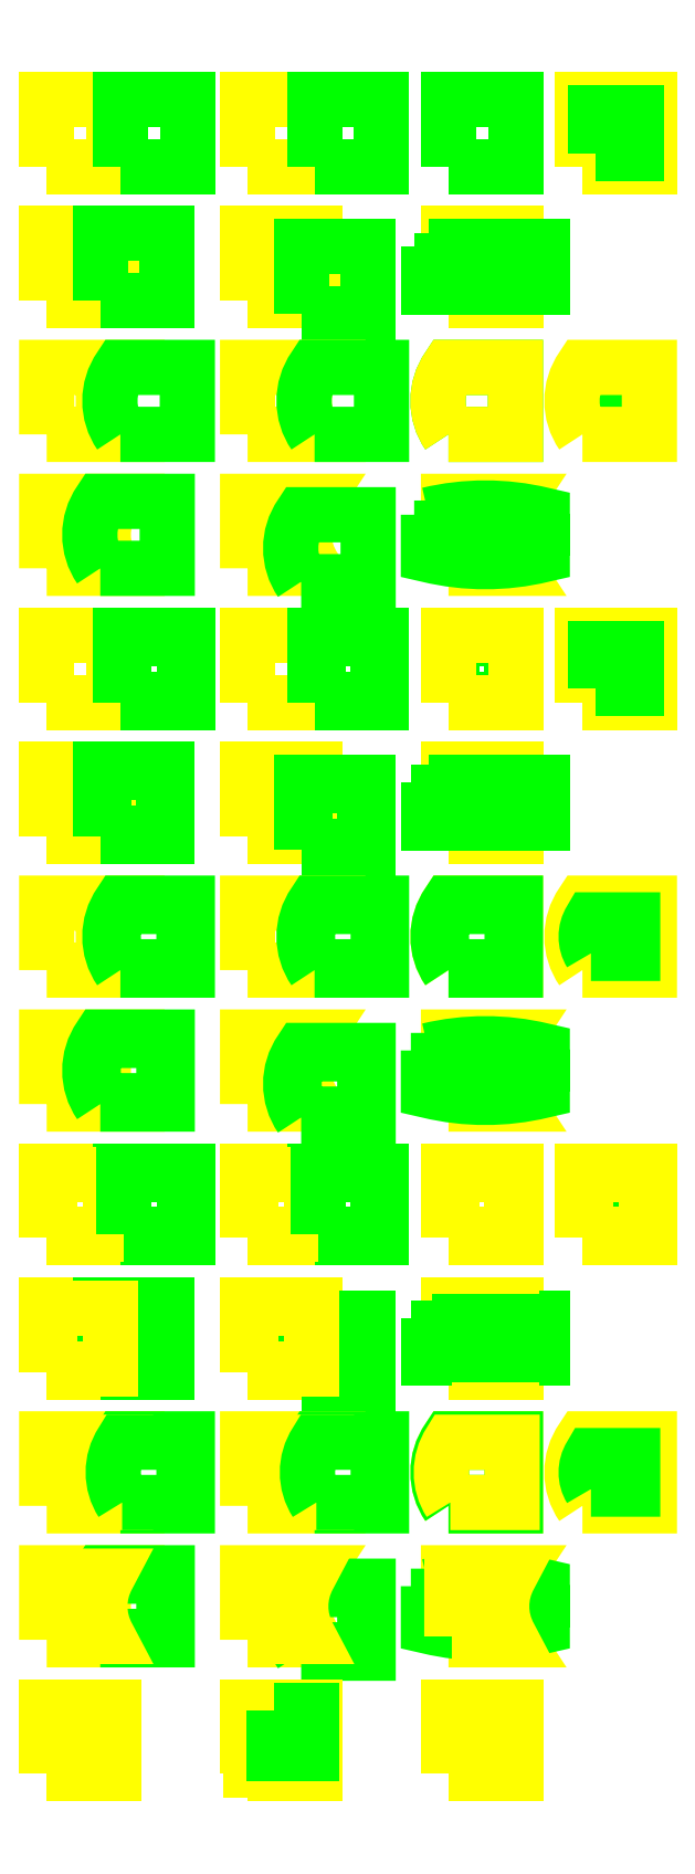
<metadata>
{"format":"dxf","ext":"dxf","renderer":"ezdxf+matplotlib","layout":"modelspace","background":"white","min_lineweight":24,"dpi":150}
</metadata>
<code>
0
SECTION
2
ENTITIES
0
LWPOLYLINE
8
layer 1
90
        5
70
     0
43
0
10
10
20
50
10
20
20
50
10
20
20
60
10
10
20
60
10
10
20
50
0
LWPOLYLINE
8
layer 1
90
        5
70
     0
43
0
10
21
20
50
10
31
20
50
10
31
20
60
10
21
20
60
10
21
20
50
0
LWPOLYLINE
8
layer 4
90
        5
70
     0
43
0
10
90
20
50
10
100
20
50
10
100
20
60
10
90
20
60
10
90
20
50
0
LWPOLYLINE
8
layer 4
90
        5
70
     0
43
0
10
92
20
52
10
98
20
52
10
98
20
58
10
92
20
58
10
92
20
52
0
LWPOLYLINE
8
layer 5
90
        5
70
     0
43
0
10
10
20
30
10
20
20
30
10
20
20
40
10
10
20
40
10
10
20
30
0
LWPOLYLINE
8
layer 5
90
        5
70
     0
43
0
10
18
20
30
10
28
20
30
10
28
20
40
10
18
20
40
10
18
20
30
0
LWPOLYLINE
8
layer 6
90
        5
70
     0
43
0
10
40
20
30
10
50
20
30
10
50
20
40
10
40
20
40
10
40
20
30
0
LWPOLYLINE
8
layer 6
90
        5
70
     0
43
0
10
48
20
28
10
58
20
28
10
58
20
38
10
48
20
38
10
48
20
28
0
LWPOLYLINE
8
layer 3
90
        5
70
     0
43
0
10
70
20
50
10
80
20
50
10
80
20
60
10
70
20
60
10
70
20
50
0
LWPOLYLINE
8
layer 3
90
        5
70
     0
43
0
10
70
20
50
10
80
20
50
10
80
20
60
10
70
20
60
10
70
20
50
0
LWPOLYLINE
8
layer 2
90
        5
70
     0
43
0
10
40
20
50
10
50
20
50
10
50
20
60
10
40
20
60
10
40
20
50
0
LWPOLYLINE
8
layer 2
90
        5
70
     0
43
0
10
50
20
50
10
60
20
50
10
60
20
60
10
50
20
60
10
50
20
50
0
LWPOLYLINE
8
layer 7
90
        5
70
     0
43
0
10
70
20
30
10
80
20
30
10
80
20
40
10
70
20
40
10
70
20
30
0
LWPOLYLINE
8
layer 9
90
        5
70
     0
43
0
10
40
20
10
10
50
20
10
42
-0.3127
10
50
20
20
10
40
20
20
10
40
20
10
0
LWPOLYLINE
8
layer 9
90
        5
70
     0
43
0
10
50
20
10
10
60
20
10
10
60
20
20
10
50
20
20
42
0.3127
10
50
20
10
0
LWPOLYLINE
8
layer 10
90
        5
70
     0
43
0
10
70
20
10
10
80
20
10
10
80
20
20
10
70
20
20
42
0.3127
10
70
20
10
0
LWPOLYLINE
8
layer 10
90
        5
70
     0
43
0
10
70
20
10
10
80
20
10
10
80
20
20
10
70
20
20
42
0.3127
10
70
20
10
0
LWPOLYLINE
8
layer 11
90
        5
70
     0
43
0
10
91
20
12
10
98
20
12
10
98
20
18
10
91
20
18
42
0.3127
10
91
20
12
0
LWPOLYLINE
8
layer 11
90
        5
70
     0
43
0
10
90
20
10
10
100
20
10
10
100
20
20
10
90
20
20
42
0.3127
10
90
20
10
0
LWPOLYLINE
8
layer 8
90
        5
70
     0
43
0
10
10
20
10
10
20
20
10
42
-0.3127
10
20
20
20
10
10
20
20
10
10
20
10
0
LWPOLYLINE
8
layer 8
90
        5
70
     0
43
0
10
21
20
10
10
31
20
10
10
31
20
20
10
21
20
20
42
0.3127
10
21
20
10
0
LWPOLYLINE
8
layer 12
90
        5
70
     0
43
0
10
10
20
-10
10
20
20
-10
42
-0.3127
10
20
20
0
10
10
20
0
10
10
20
-10
0
LWPOLYLINE
8
layer 12
90
        5
70
     0
43
0
10
18
20
-10
10
28
20
-10
10
28
20
0
10
18
20
0
42
0.3127
10
18
20
-10
0
LWPOLYLINE
8
layer 13
90
        5
70
     0
43
0
10
40
20
-10
10
50
20
-10
42
-0.3127
10
50
20
0
10
40
20
0
10
40
20
-10
0
LWPOLYLINE
8
layer 13
90
        5
70
     0
43
0
10
48
20
-12
10
58
20
-12
10
58
20
-2
10
48
20
-2
42
0.3127
10
48
20
-12
0
LWPOLYLINE
8
layer 14
90
        5
70
     0
43
0
10
70
20
-10
10
80
20
-10
42
-0.3127
10
80
20
0
10
70
20
0
10
70
20
-10
0
LWPOLYLINE
8
layer 29
90
        5
70
     0
43
0
10
10
20
-110
10
20
20
-110
10
20
20
-100
10
10
20
-100
10
10
20
-110
0
LWPOLYLINE
8
layer 15
90
        5
70
     0
43
0
10
10
20
-30
10
20
20
-30
10
20
20
-20
10
10
20
-20
10
10
20
-30
0
LWPOLYLINE
8
layer 29
90
        5
70
     0
43
0
10
21
20
-110
10
31
20
-110
10
31
20
-100
10
21
20
-100
10
21
20
-110
0
LWPOLYLINE
8
layer 15
90
        5
70
     0
43
0
10
21
20
-30
10
31
20
-30
10
31
20
-20
10
21
20
-20
10
21
20
-30
0
LWPOLYLINE
8
layer 32
90
        5
70
     0
43
0
10
90
20
-110
10
100
20
-110
10
100
20
-100
10
90
20
-100
10
90
20
-110
0
LWPOLYLINE
8
layer 18
90
        5
70
     0
43
0
10
90
20
-30
10
100
20
-30
10
100
20
-20
10
90
20
-20
10
90
20
-30
0
LWPOLYLINE
8
layer 32
90
        5
70
     0
43
0
10
92
20
-108
10
98
20
-108
10
98
20
-102
10
92
20
-102
10
92
20
-108
0
LWPOLYLINE
8
layer 18
90
        5
70
     0
43
0
10
92
20
-28
10
98
20
-28
10
98
20
-22
10
92
20
-22
10
92
20
-28
0
LWPOLYLINE
8
layer 33
90
        5
70
     0
43
0
10
10
20
-130
10
20
20
-130
10
20
20
-120
10
10
20
-120
10
10
20
-130
0
LWPOLYLINE
8
layer 19
90
        5
70
     0
43
0
10
10
20
-50
10
20
20
-50
10
20
20
-40
10
10
20
-40
10
10
20
-50
0
LWPOLYLINE
8
layer 33
90
        5
70
     0
43
0
10
18
20
-130
10
28
20
-130
10
28
20
-120
10
18
20
-120
10
18
20
-130
0
LWPOLYLINE
8
layer 19
90
        5
70
     0
43
0
10
18
20
-50
10
28
20
-50
10
28
20
-40
10
18
20
-40
10
18
20
-50
0
LWPOLYLINE
8
layer 34
90
        5
70
     0
43
0
10
40
20
-130
10
50
20
-130
10
50
20
-120
10
40
20
-120
10
40
20
-130
0
LWPOLYLINE
8
layer 20
90
        5
70
     0
43
0
10
40
20
-50
10
50
20
-50
10
50
20
-40
10
40
20
-40
10
40
20
-50
0
LWPOLYLINE
8
layer 34
90
        5
70
     0
43
0
10
48
20
-132
10
58
20
-132
10
58
20
-122
10
48
20
-122
10
48
20
-132
0
LWPOLYLINE
8
layer 20
90
        5
70
     0
43
0
10
48
20
-52
10
58
20
-52
10
58
20
-42
10
48
20
-42
10
48
20
-52
0
LWPOLYLINE
8
layer 31
90
        5
70
     0
43
0
10
70
20
-110
10
80
20
-110
10
80
20
-100
10
70
20
-100
10
70
20
-110
0
LWPOLYLINE
8
layer 43
90
        5
70
     0
43
0
10
10
20
-190
10
20
20
-190
10
20
20
-180
10
10
20
-180
10
10
20
-190
0
LWPOLYLINE
8
layer 44
90
        5
70
     0
43
0
10
40
20
-190
10
50
20
-190
10
50
20
-180
10
40
20
-180
10
40
20
-190
0
LWPOLYLINE
8
layer 45
90
        5
70
     0
43
0
10
70
20
-190
10
80
20
-190
10
80
20
-180
10
70
20
-180
10
70
20
-190
0
LWPOLYLINE
8
layer 17
90
        5
70
     0
43
0
10
70
20
-30
10
80
20
-30
10
80
20
-20
10
70
20
-20
10
70
20
-30
0
LWPOLYLINE
8
layer 30
90
        5
70
     0
43
0
10
40
20
-110
10
50
20
-110
10
50
20
-100
10
40
20
-100
10
40
20
-110
0
LWPOLYLINE
8
layer 16
90
        5
70
     0
43
0
10
40
20
-30
10
50
20
-30
10
50
20
-20
10
40
20
-20
10
40
20
-30
0
LWPOLYLINE
8
layer 30
90
        5
70
     0
43
0
10
50
20
-110
10
60
20
-110
10
60
20
-100
10
50
20
-100
10
50
20
-110
0
LWPOLYLINE
8
layer 16
90
        5
70
     0
43
0
10
50
20
-30
10
60
20
-30
10
60
20
-20
10
50
20
-20
10
50
20
-30
0
LWPOLYLINE
8
layer 35
90
        5
70
     0
43
0
10
70
20
-130
10
80
20
-130
10
80
20
-120
10
70
20
-120
10
70
20
-130
0
LWPOLYLINE
8
layer 21
90
        5
70
     0
43
0
10
70
20
-50
10
80
20
-50
10
80
20
-40
10
70
20
-40
10
70
20
-50
0
LWPOLYLINE
8
layer 37
90
        5
70
     0
43
0
10
40
20
-150
10
50
20
-150
42
-0.3127
10
50
20
-140
10
40
20
-140
10
40
20
-150
0
LWPOLYLINE
8
layer 23
90
        5
70
     0
43
0
10
40
20
-70
10
50
20
-70
42
-0.3127
10
50
20
-60
10
40
20
-60
10
40
20
-70
0
LWPOLYLINE
8
layer 37
90
        5
70
     0
43
0
10
50
20
-150
10
60
20
-150
10
60
20
-140
10
50
20
-140
42
0.3127
10
50
20
-150
0
LWPOLYLINE
8
layer 23
90
        5
70
     0
43
0
10
50
20
-70
10
60
20
-70
10
60
20
-60
10
50
20
-60
42
0.3127
10
50
20
-70
0
LWPOLYLINE
8
layer 38
90
        5
70
     0
43
0
10
70
20
-150
10
80
20
-150
10
80
20
-140
10
70
20
-140
42
0.3127
10
70
20
-150
0
LWPOLYLINE
8
layer 24
90
        5
70
     0
43
0
10
70
20
-70
10
80
20
-70
10
80
20
-60
10
70
20
-60
42
0.3127
10
70
20
-70
0
LWPOLYLINE
8
layer 38
90
        5
70
     0
43
0
10
70
20
-150
10
80
20
-150
10
80
20
-140
10
70
20
-140
42
0.3127
10
70
20
-150
0
LWPOLYLINE
8
layer 24
90
        5
70
     0
43
0
10
70
20
-70
10
80
20
-70
10
80
20
-60
10
70
20
-60
42
0.3127
10
70
20
-70
0
LWPOLYLINE
8
layer 39
90
        5
70
     0
43
0
10
91
20
-148
10
98
20
-148
10
98
20
-142
10
91
20
-142
42
0.3127
10
91
20
-148
0
LWPOLYLINE
8
layer 25
90
        5
70
     0
43
0
10
91
20
-68
10
98
20
-68
10
98
20
-62
10
91
20
-62
42
0.3127
10
91
20
-68
0
LWPOLYLINE
8
layer 39
90
        5
70
     0
43
0
10
90
20
-150
10
100
20
-150
10
100
20
-140
10
90
20
-140
42
0.3127
10
90
20
-150
0
LWPOLYLINE
8
layer 25
90
        5
70
     0
43
0
10
90
20
-70
10
100
20
-70
10
100
20
-60
10
90
20
-60
42
0.3127
10
90
20
-70
0
LWPOLYLINE
8
layer 36
90
        5
70
     0
43
0
10
10
20
-150
10
20
20
-150
42
-0.3127
10
20
20
-140
10
10
20
-140
10
10
20
-150
0
LWPOLYLINE
8
layer 22
90
        5
70
     0
43
0
10
10
20
-70
10
20
20
-70
42
-0.3127
10
20
20
-60
10
10
20
-60
10
10
20
-70
0
LWPOLYLINE
8
layer 36
90
        5
70
     0
43
0
10
21
20
-150
10
31
20
-150
10
31
20
-140
10
21
20
-140
42
0.3127
10
21
20
-150
0
LWPOLYLINE
8
layer 22
90
        5
70
     0
43
0
10
21
20
-70
10
31
20
-70
10
31
20
-60
10
21
20
-60
42
0.3127
10
21
20
-70
0
LWPOLYLINE
8
layer 40
90
        5
70
     0
43
0
10
10
20
-170
10
20
20
-170
42
-0.3127
10
20
20
-160
10
10
20
-160
10
10
20
-170
0
LWPOLYLINE
8
layer 26
90
        5
70
     0
43
0
10
10
20
-90
10
20
20
-90
42
-0.3127
10
20
20
-80
10
10
20
-80
10
10
20
-90
0
LWPOLYLINE
8
layer 40
90
        5
70
     0
43
0
10
18
20
-170
10
28
20
-170
10
28
20
-160
10
18
20
-160
42
0.3127
10
18
20
-170
0
LWPOLYLINE
8
layer 26
90
        5
70
     0
43
0
10
18
20
-90
10
28
20
-90
10
28
20
-80
10
18
20
-80
42
0.3127
10
18
20
-90
0
LWPOLYLINE
8
layer 41
90
        5
70
     0
43
0
10
40
20
-170
10
50
20
-170
42
-0.3127
10
50
20
-160
10
40
20
-160
10
40
20
-170
0
LWPOLYLINE
8
layer 27
90
        5
70
     0
43
0
10
40
20
-90
10
50
20
-90
42
-0.3127
10
50
20
-80
10
40
20
-80
10
40
20
-90
0
LWPOLYLINE
8
layer 41
90
        5
70
     0
43
0
10
48
20
-172
10
58
20
-172
10
58
20
-162
10
48
20
-162
42
0.3127
10
48
20
-172
0
LWPOLYLINE
8
layer 27
90
        5
70
     0
43
0
10
48
20
-92
10
58
20
-92
10
58
20
-82
10
48
20
-82
42
0.3127
10
48
20
-92
0
LWPOLYLINE
8
layer 42
90
        5
70
     0
43
0
10
70
20
-170
10
80
20
-170
42
-0.3127
10
80
20
-160
10
70
20
-160
10
70
20
-170
0
LWPOLYLINE
8
layer 28
90
        5
70
     0
43
0
10
70
20
-90
10
80
20
-90
42
-0.3127
10
80
20
-80
10
70
20
-80
10
70
20
-90
0
LWPOLYLINE
8
layer 7
90
        9
70
     0
43
0
10
67
20
38
10
84
20
38
10
84
20
36
10
69
20
36
10
69
20
34
10
84
20
34
10
84
20
32
10
67
20
32
10
67
20
38
0
LWPOLYLINE
8
layer 14
90
        9
70
     0
43
0
10
67
20
-2
42
-0.118
10
84
20
-2
10
84
20
-4
10
69
20
-4
10
69
20
-6
10
84
20
-6
10
84
20
-8
42
-0.118
10
67
20
-8
10
67
20
-2
0
LWPOLYLINE
8
layer 35
90
        9
70
     0
43
0
10
67
20
-122
10
84
20
-122
10
84
20
-124
10
69
20
-124
10
69
20
-126
10
84
20
-126
10
84
20
-128
10
67
20
-128
10
67
20
-122
0
LWPOLYLINE
8
layer 21
90
        9
70
     0
43
0
10
67
20
-42
10
84
20
-42
10
84
20
-44
10
69
20
-44
10
69
20
-46
10
84
20
-46
10
84
20
-48
10
67
20
-48
10
67
20
-42
0
LWPOLYLINE
8
layer 42
90
        9
70
     0
43
0
10
67
20
-162
42
-0.118
10
84
20
-162
10
84
20
-164
10
69
20
-164
10
69
20
-166
10
84
20
-166
10
84
20
-168
42
-0.118
10
67
20
-168
10
67
20
-162
0
LWPOLYLINE
8
layer 28
90
        9
70
     0
43
0
10
67
20
-82
42
-0.118
10
84
20
-82
10
84
20
-84
10
69
20
-84
10
69
20
-86
10
84
20
-86
10
84
20
-88
42
-0.118
10
67
20
-88
10
67
20
-82
0
LWPOLYLINE
8
layer 40
90
        4
70
   129
43
0
10
18.27
20
-169.5
10
27.5
20
-169.5
10
27.5
20
-160.5
10
18.27
20
-160.5
42
0.2956
0
LWPOLYLINE
8
layer 26
90
        4
70
   129
43
0
10
18.27
20
-89.5
10
27.5
20
-89.5
10
27.5
20
-80.5
10
18.27
20
-80.5
42
0.2956
0
LWPOLYLINE
8
layer 41
90
        4
70
   129
43
0
10
48.27
20
-171.5
10
57.5
20
-171.5
10
57.5
20
-162.5
10
48.27
20
-162.5
42
0.2956
0
LWPOLYLINE
8
layer 27
90
        4
70
   129
43
0
10
48.27
20
-91.5
10
57.5
20
-91.5
10
57.5
20
-82.5
10
48.27
20
-82.5
42
0.2956
0
LWPOLYLINE
8
layer 41
90
        4
70
   129
43
0
10
40.5
20
-169.5
10
49.1
20
-169.5
42
-0.2588
10
49.1
20
-160.5
10
40.5
20
-160.5
0
LWPOLYLINE
8
layer 40
90
        4
70
   129
43
0
10
10.5
20
-169.5
10
19.1
20
-169.5
42
-0.2588
10
19.1
20
-160.5
10
10.5
20
-160.5
0
LWPOLYLINE
8
layer 42
90
        8
70
   129
43
0
10
67.5
20
-162.4
42
-0.1125
10
83.5
20
-162.4
10
83.5
20
-163.5
10
68.5
20
-163.5
10
68.5
20
-166.5
10
83.5
20
-166.5
10
83.5
20
-167.6
42
-0.1125
10
67.5
20
-167.6
0
LWPOLYLINE
8
layer 28
90
        8
70
   129
43
0
10
67.5
20
-82.4
42
-0.1125
10
83.5
20
-82.4
10
83.5
20
-83.5
10
68.5
20
-83.5
10
68.5
20
-86.5
10
83.5
20
-86.5
10
83.5
20
-87.6
42
-0.1125
10
67.5
20
-87.6
0
LWPOLYLINE
8
layer 42
90
        4
70
   129
43
0
10
70.5
20
-169.5
10
79.1
20
-169.5
42
-0.2588
10
79.1
20
-160.5
10
70.5
20
-160.5
0
LWPOLYLINE
8
layer 36
90
        4
70
   129
43
0
10
10.5
20
-149.5
10
19.1
20
-149.5
42
-0.2588
10
19.1
20
-140.5
10
10.5
20
-140.5
0
LWPOLYLINE
8
layer 36
90
        4
70
   129
43
0
10
21.27
20
-149.5
10
30.5
20
-149.5
10
30.5
20
-140.5
10
21.27
20
-140.5
42
0.2956
0
LWPOLYLINE
8
layer 22
90
        4
70
   129
43
0
10
21.27
20
-69.5
10
30.5
20
-69.5
10
30.5
20
-60.5
10
21.27
20
-60.5
42
0.2956
0
LWPOLYLINE
8
layer 37
90
        4
70
   129
43
0
10
40.5
20
-149.5
10
49.1
20
-149.5
42
-0.2588
10
49.1
20
-140.5
10
40.5
20
-140.5
0
LWPOLYLINE
8
layer 37
90
        4
70
   129
43
0
10
50.27
20
-149.5
10
59.5
20
-149.5
10
59.5
20
-140.5
10
50.27
20
-140.5
42
0.2956
0
LWPOLYLINE
8
layer 23
90
        4
70
   129
43
0
10
50.27
20
-69.5
10
59.5
20
-69.5
10
59.5
20
-60.5
10
50.27
20
-60.5
42
0.2956
0
LWPOLYLINE
8
layer 38
90
        4
70
   129
43
0
10
70.27
20
-149.5
10
79.5
20
-149.5
10
79.5
20
-140.5
10
70.27
20
-140.5
42
0.2956
0
LWPOLYLINE
8
layer 24
90
        4
70
   129
43
0
10
70.27
20
-69.5
10
79.5
20
-69.5
10
79.5
20
-60.5
10
70.27
20
-60.5
42
0.2956
0
LWPOLYLINE
8
layer 39
90
        4
70
   129
43
0
10
90.27
20
-149.5
10
99.5
20
-149.5
10
99.5
20
-140.5
10
90.27
20
-140.5
42
0.2956
0
LWPOLYLINE
8
layer 39
90
        4
70
   129
43
0
10
91.27
20
-147.5
10
97.5
20
-147.5
10
97.5
20
-142.5
10
91.27
20
-142.5
42
0.2833
0
LWPOLYLINE
8
layer 25
90
        4
70
   129
43
0
10
91.27
20
-67.5
10
97.5
20
-67.5
10
97.5
20
-62.5
10
91.27
20
-62.5
42
0.2833
0
LWPOLYLINE
8
layer 35
90
        4
70
   129
43
0
10
70.5
20
-129.5
10
79.5
20
-129.5
10
79.5
20
-120.5
10
70.5
20
-120.5
0
LWPOLYLINE
8
layer 35
90
        8
70
   129
43
0
10
67.5
20
-122.5
10
83.5
20
-122.5
10
83.5
20
-123.5
10
68.5
20
-123.5
10
68.5
20
-126.5
10
83.5
20
-126.5
10
83.5
20
-127.5
10
67.5
20
-127.5
0
LWPOLYLINE
8
layer 21
90
        8
70
   129
43
0
10
67.5
20
-42.5
10
83.5
20
-42.5
10
83.5
20
-43.5
10
68.5
20
-43.5
10
68.5
20
-46.5
10
83.5
20
-46.5
10
83.5
20
-47.5
10
67.5
20
-47.5
0
LWPOLYLINE
8
layer 34
90
        4
70
   129
43
0
10
48.5
20
-131.5
10
57.5
20
-131.5
10
57.5
20
-122.5
10
48.5
20
-122.5
0
LWPOLYLINE
8
layer 20
90
        4
70
   129
43
0
10
48.5
20
-51.5
10
57.5
20
-51.5
10
57.5
20
-42.5
10
48.5
20
-42.5
0
LWPOLYLINE
8
layer 34
90
        4
70
   129
43
0
10
40.5
20
-129.5
10
49.5
20
-129.5
10
49.5
20
-120.5
10
40.5
20
-120.5
0
LWPOLYLINE
8
layer 33
90
        4
70
   129
43
0
10
18.5
20
-129.5
10
27.5
20
-129.5
10
27.5
20
-120.5
10
18.5
20
-120.5
0
LWPOLYLINE
8
layer 19
90
        4
70
   129
43
0
10
18.5
20
-49.5
10
27.5
20
-49.5
10
27.5
20
-40.5
10
18.5
20
-40.5
0
LWPOLYLINE
8
layer 33
90
        4
70
   129
43
0
10
10.5
20
-129.5
10
19.5
20
-129.5
10
19.5
20
-120.5
10
10.5
20
-120.5
0
LWPOLYLINE
8
layer 29
90
        4
70
   129
43
0
10
10.5
20
-109.5
10
19.5
20
-109.5
10
19.5
20
-100.5
10
10.5
20
-100.5
0
LWPOLYLINE
8
layer 29
90
        4
70
   129
43
0
10
21.5
20
-109.5
10
30.5
20
-109.5
10
30.5
20
-100.5
10
21.5
20
-100.5
0
LWPOLYLINE
8
layer 15
90
        4
70
   129
43
0
10
21.5
20
-29.5
10
30.5
20
-29.5
10
30.5
20
-20.5
10
21.5
20
-20.5
0
LWPOLYLINE
8
layer 30
90
        4
70
   129
43
0
10
40.5
20
-109.5
10
49.5
20
-109.5
10
49.5
20
-100.5
10
40.5
20
-100.5
0
LWPOLYLINE
8
layer 30
90
        4
70
   129
43
0
10
50.5
20
-109.5
10
59.5
20
-109.5
10
59.5
20
-100.5
10
50.5
20
-100.5
0
LWPOLYLINE
8
layer 16
90
        4
70
   129
43
0
10
50.5
20
-29.5
10
59.5
20
-29.5
10
59.5
20
-20.5
10
50.5
20
-20.5
0
LWPOLYLINE
8
layer 31
90
        4
70
   129
43
0
10
70.5
20
-109.5
10
79.5
20
-109.5
10
79.5
20
-100.5
10
70.5
20
-100.5
0
LWPOLYLINE
8
layer 43
90
        4
70
   129
43
0
10
14
20
-186
10
19.5
20
-186
10
19.5
20
-180.5
10
14
20
-180.5
0
LWPOLYLINE
8
layer 45
90
        4
70
   129
43
0
10
74
20
-186
10
79.5
20
-186
10
79.5
20
-180.5
10
74
20
-180.5
0
LWPOLYLINE
8
layer 45
90
        4
70
   129
43
0
10
76.62
20
-189
10
79.38
20
-189
10
79.38
20
-187
10
76.62
20
-187
0
LWPOLYLINE
8
layer 17
90
        4
70
   129
43
0
10
70.5
20
-29.5
10
79.5
20
-29.5
10
79.5
20
-20.5
10
70.5
20
-20.5
0
LWPOLYLINE
8
layer 32
90
        4
70
   129
43
0
10
92.5
20
-107.5
10
97.5
20
-107.5
10
97.5
20
-102.5
10
92.5
20
-102.5
0
LWPOLYLINE
8
layer 18
90
        4
70
   129
43
0
10
92.5
20
-27.5
10
97.5
20
-27.5
10
97.5
20
-22.5
10
92.5
20
-22.5
0
LWPOLYLINE
8
layer 32
90
        4
70
   129
43
0
10
90.5
20
-109.5
10
99.5
20
-109.5
10
99.5
20
-100.5
10
90.5
20
-100.5
0
LWPOLYLINE
8
layer 31
90
        4
70
   129
43
0
10
70.5
20
-109.5
10
79.5
20
-109.5
10
79.5
20
-100.5
10
70.5
20
-100.5
0
LWPOLYLINE
8
layer 43
90
        4
70
   129
43
0
10
10.5
20
-189.5
10
16
20
-189.5
10
16
20
-184
10
10.5
20
-184
0
LWPOLYLINE
8
layer 44
90
        4
70
   129
43
0
10
40.5
20
-184
10
46
20
-184
10
46
20
-180.5
10
40.5
20
-180.5
0
LWPOLYLINE
8
layer 45
90
        4
70
   129
43
0
10
70.5
20
-189.5
10
76
20
-189.5
10
76
20
-186
10
70.5
20
-186
0
LWPOLYLINE
8
layer 45
90
        4
70
   129
43
0
10
70.5
20
-184
10
76
20
-184
10
76
20
-180.5
10
70.5
20
-180.5
0
LWPOLYLINE
8
layer 31
90
        5
70
     0
43
0
10
70
20
-110
10
80
20
-110
10
80
20
-100
10
70
20
-100
10
70
20
-110
0
LWPOLYLINE
8
layer 43
90
        5
70
     0
43
0
10
10
20
-190
10
20
20
-190
10
20
20
-180
10
10
20
-180
10
10
20
-190
0
LWPOLYLINE
8
layer 44
90
        5
70
     0
43
0
10
40
20
-190
10
50
20
-190
10
50
20
-180
10
40
20
-180
10
40
20
-190
0
LWPOLYLINE
8
layer 45
90
        5
70
     0
43
0
10
70
20
-190
10
80
20
-190
10
80
20
-180
10
70
20
-180
10
70
20
-190
0
LWPOLYLINE
8
layer 17
90
        5
70
     0
43
0
10
70
20
-30
10
80
20
-30
10
80
20
-20
10
70
20
-20
10
70
20
-30
0
LWPOLYLINE
8
layer 38
90
        4
70
   129
43
0
10
70.27
20
-149.5
10
79.5
20
-149.5
10
79.5
20
-140.5
10
70.27
20
-140.5
42
0.2956
0
LWPOLYLINE
8
layer 44
90
        7
70
     0
43
0
10
40.5
20
-186
10
40.5
20
-189.5
10
46
20
-189.5
10
46
20
-187
10
44
20
-187
10
44
20
-186
10
40.5
20
-186
0
LWPOLYLINE
8
layer 44
90
        5
70
     0
43
0
10
44
20
-180.5
10
44
20
-187
10
49.5
20
-187
10
49.5
20
-180.5
10
44
20
-180.5
0
VIEWPORT
8
0
10
128.5
20
97.5
30
0
40
314.2
41
222.2
68
     1
69
     1
12
128.5
22
97.5
13
0
23
0
14
10
24
10
15
10
25
10
16
0
26
0
36
1
17
0
27
0
37
0
42
50
43
0
44
0
45
222.2
50
0
51
0
72
   100
90
   557152
1

281
     0
71
     1
74
     0
110
0
120
0
130
0
111
1
121
0
131
0
112
0
122
1
132
0
79
     0
146
0
170
     0
61
     5
348
DEF
292
     1
282
     1
141
0
142
0
63
   256
361
ED2
0
ENDSEC
0
EOF

</code>
